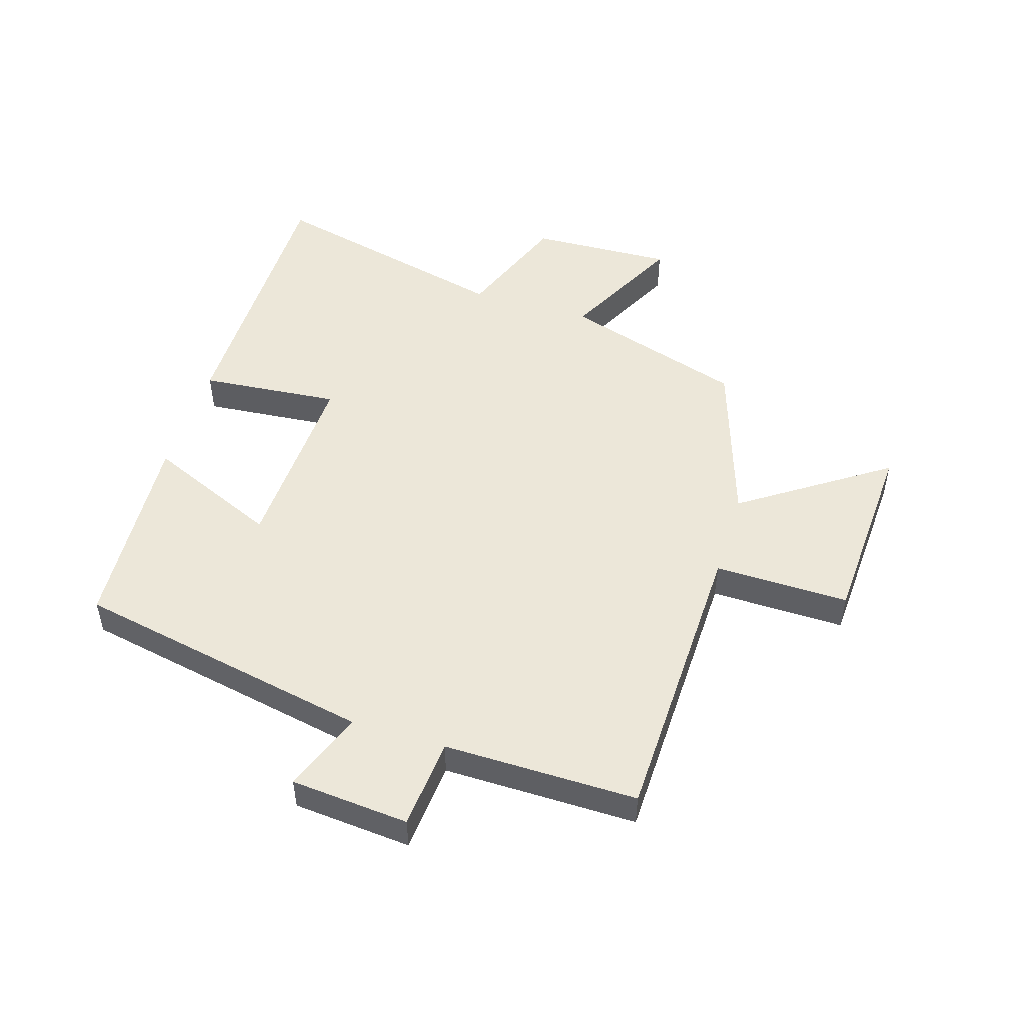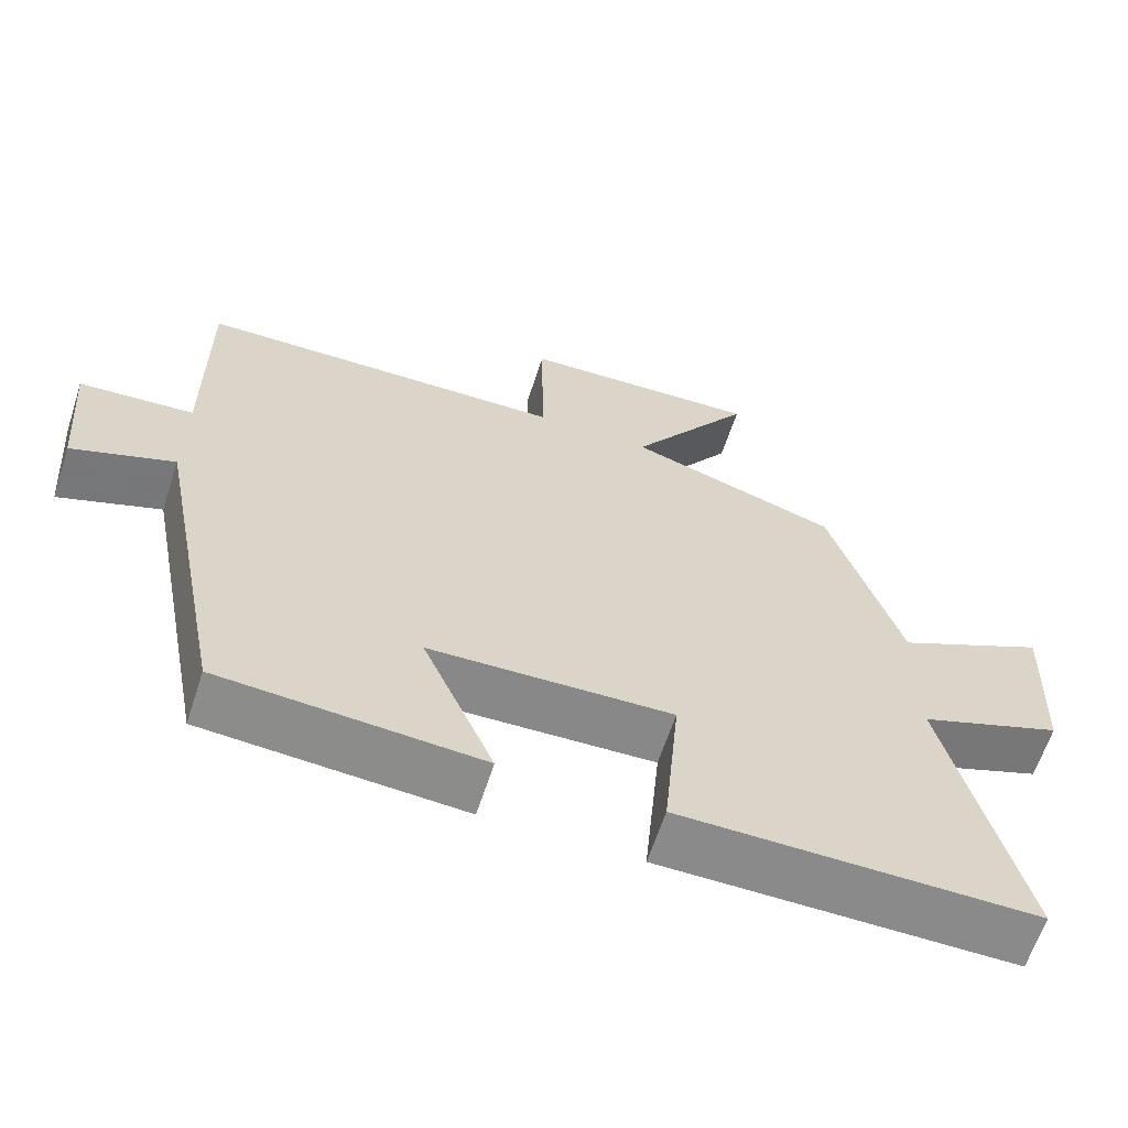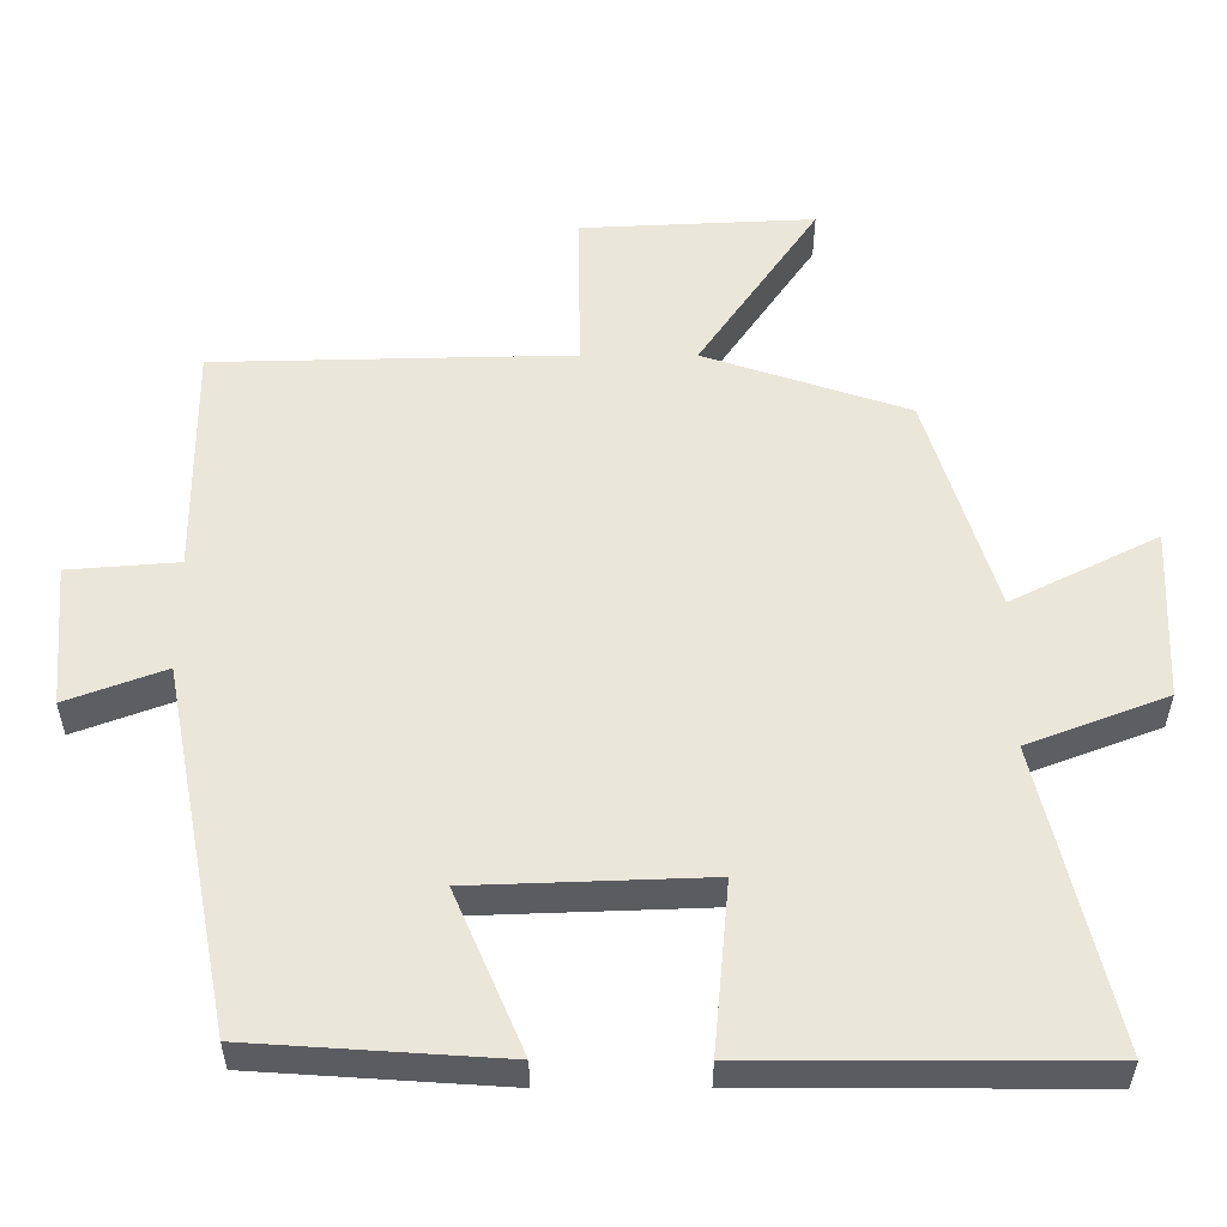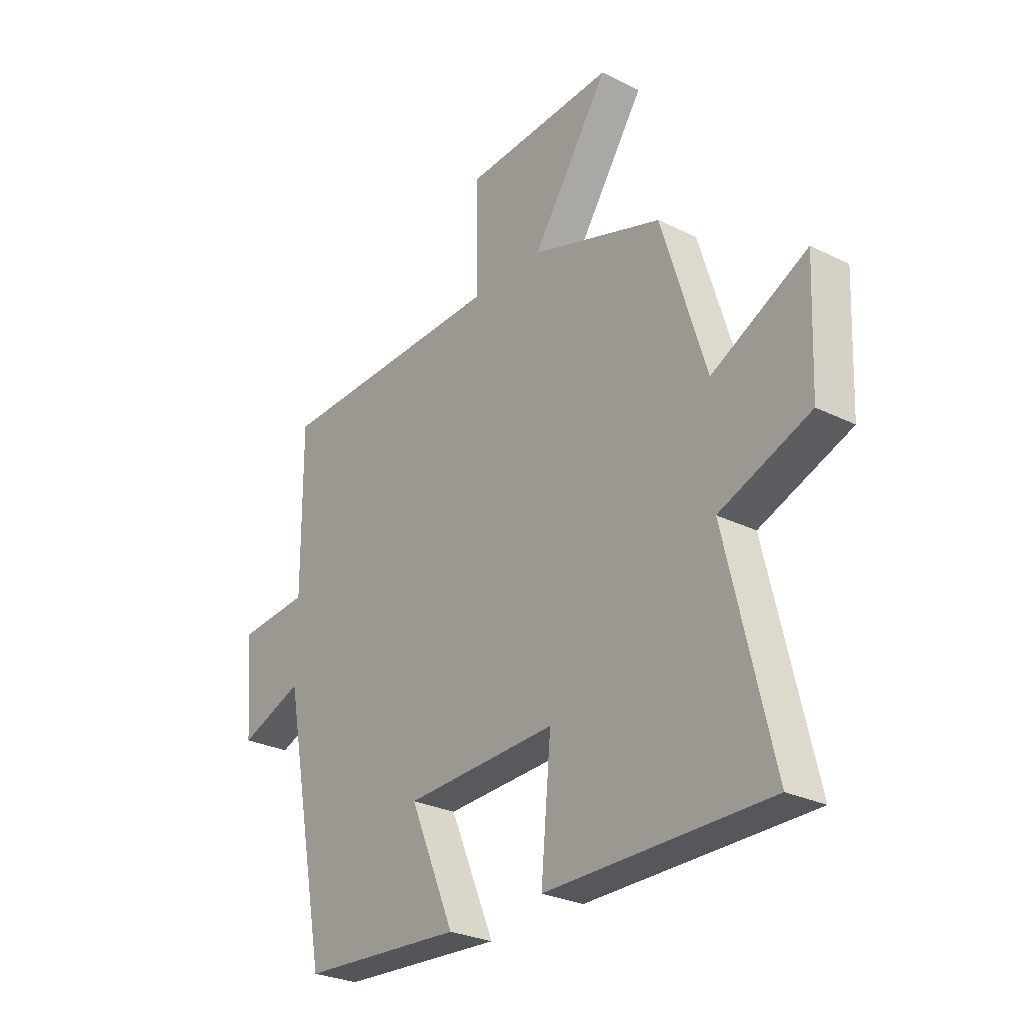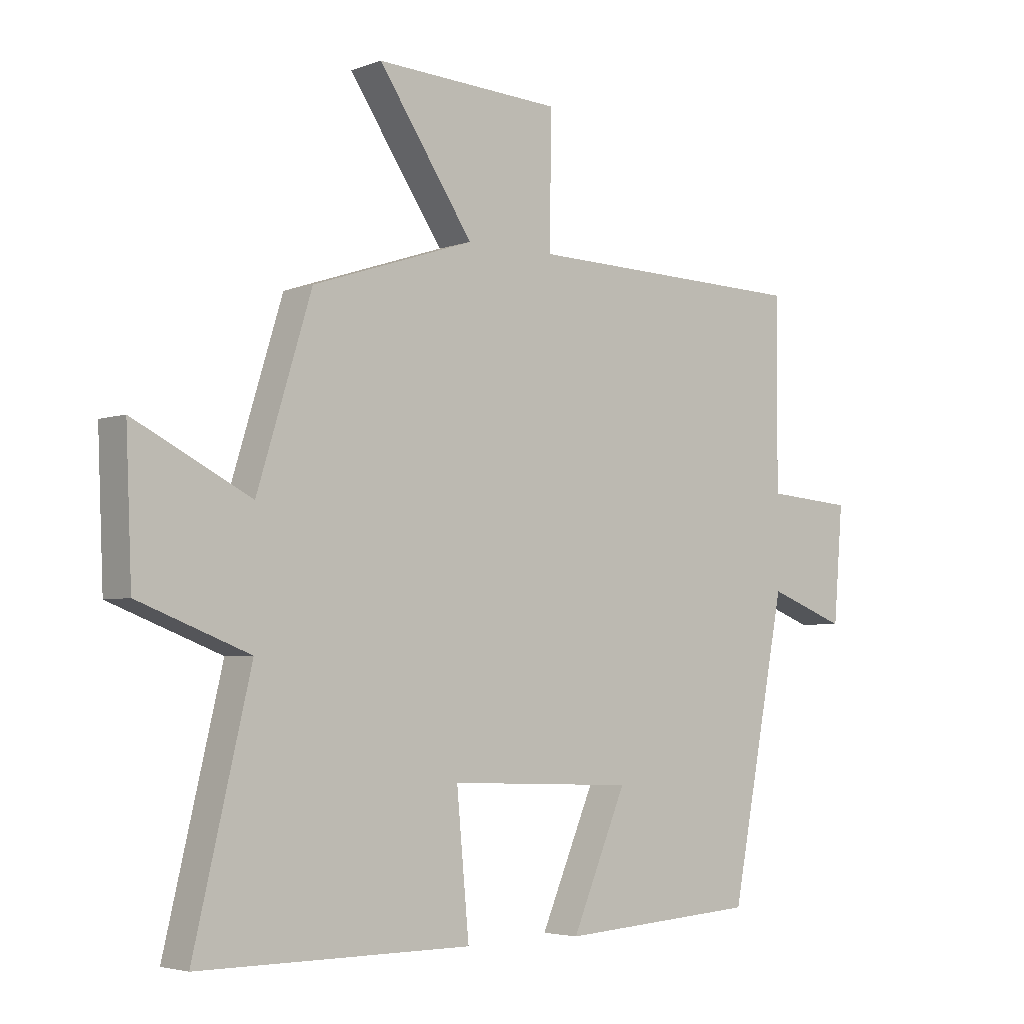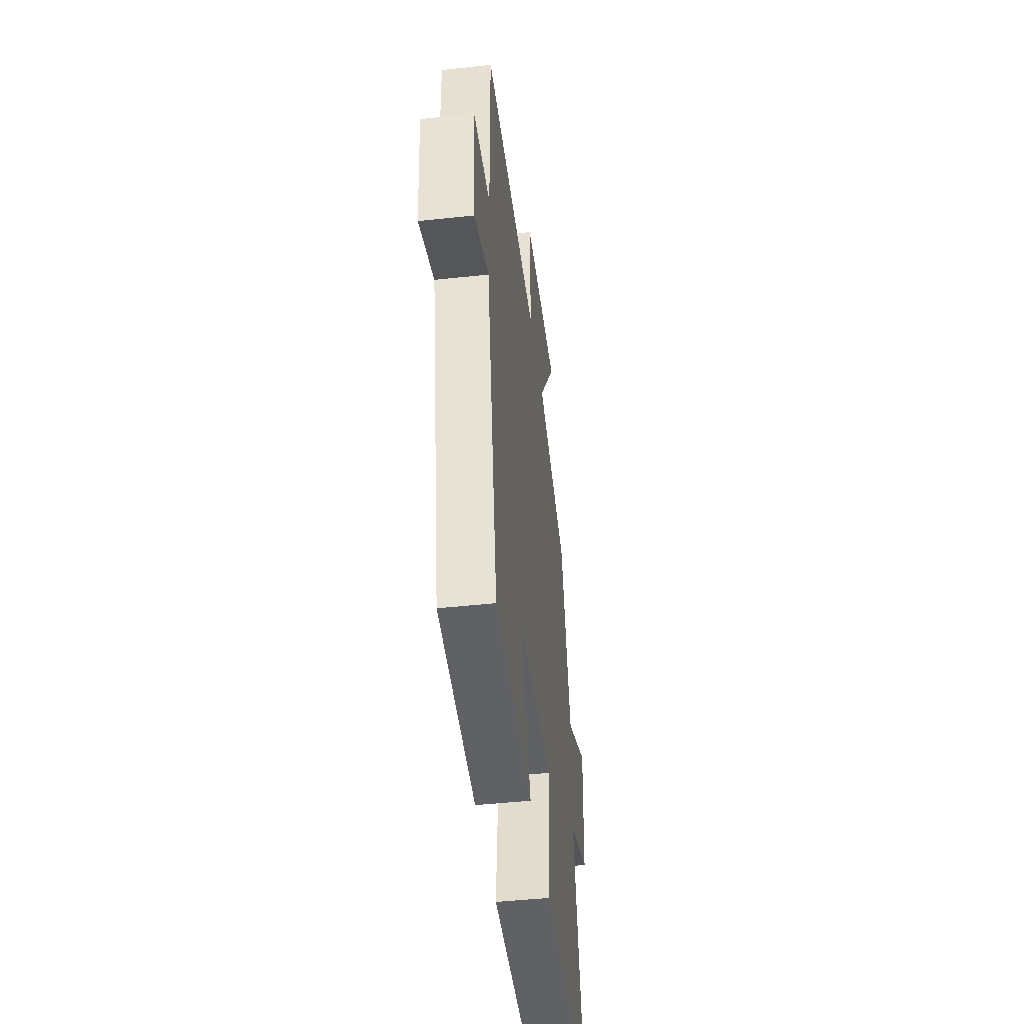
<metadata>
{"format":"obj","ext":"obj","renderer":"f3d","projection":"perspective","resolution":1024,"background":"white","views":[{"elev":49.9,"azim":-72.7,"up":"+Y"},{"elev":-63.4,"azim":-18.1,"up":"+Z"},{"elev":-35.1,"azim":-0.1,"up":"+Z"},{"elev":-27.6,"azim":52.7,"up":"+Z"},{"elev":-4.0,"azim":139.8,"up":"+Z"},{"elev":-45.9,"azim":-82.9,"up":"+Z"}]}
</metadata>
<code>
v 0.408 0.07 0.409
v 0.5 0.07 0.111
v 0.698 0.07 0.211
v 0.688 0.07 -0.023
v 0.5 0.07 -0.095
v 0.596 0.07 -0.5
v 0.134 0.07 -0.5
v 0.155 0.07 -0.271
v -0.161 0.07 -0.283
v -0.068 0.07 -0.5
v -0.405 0.07 -0.478
v -0.5 0.07 0.014
v -0.633 0.07 -0.036
v -0.649 0.07 0.158
v -0.5 0.07 0.17
v -0.502 0.07 0.488
v -0.019 0.07 0.5
v -0.022 0.07 0.721
v 0.294 0.07 0.737
v 0.133 0.07 0.5
v 0.408 0 0.409
v 0.5 0 0.111
v 0.698 0 0.211
v 0.688 0 -0.023
v 0.5 0 -0.095
v 0.596 0 -0.5
v 0.134 0 -0.5
v 0.155 0 -0.271
v -0.161 0 -0.283
v -0.068 0 -0.5
v -0.405 0 -0.478
v -0.5 0 0.014
v -0.633 0 -0.036
v -0.649 0 0.158
v -0.5 0 0.17
v -0.502 0 0.488
v -0.019 0 0.5
v -0.022 0 0.721
v 0.294 0 0.737
v 0.133 0 0.5
f 17 18 19 20
f 15 16 17 20
f 15 20 1 2
f 12 13 14 15
f 12 15 2
f 9 10 11 12
f 8 9 12 2
f 5 6 7 8
f 5 8 2 3
f 3 4 5
f 40 39 38 37
f 40 37 36 35
f 22 21 40 35
f 35 34 33 32
f 22 35 32
f 32 31 30 29
f 22 32 29 28
f 28 27 26 25
f 23 22 28 25
f 25 24 23
f 1 21 22 2
f 2 22 23 3
f 3 23 24 4
f 4 24 25 5
f 5 25 26 6
f 6 26 27 7
f 7 27 28 8
f 8 28 29 9
f 9 29 30 10
f 10 30 31 11
f 11 31 32 12
f 12 32 33 13
f 13 33 34 14
f 14 34 35 15
f 15 35 36 16
f 16 36 37 17
f 17 37 38 18
f 18 38 39 19
f 19 39 40 20
f 20 40 21 1

</code>
